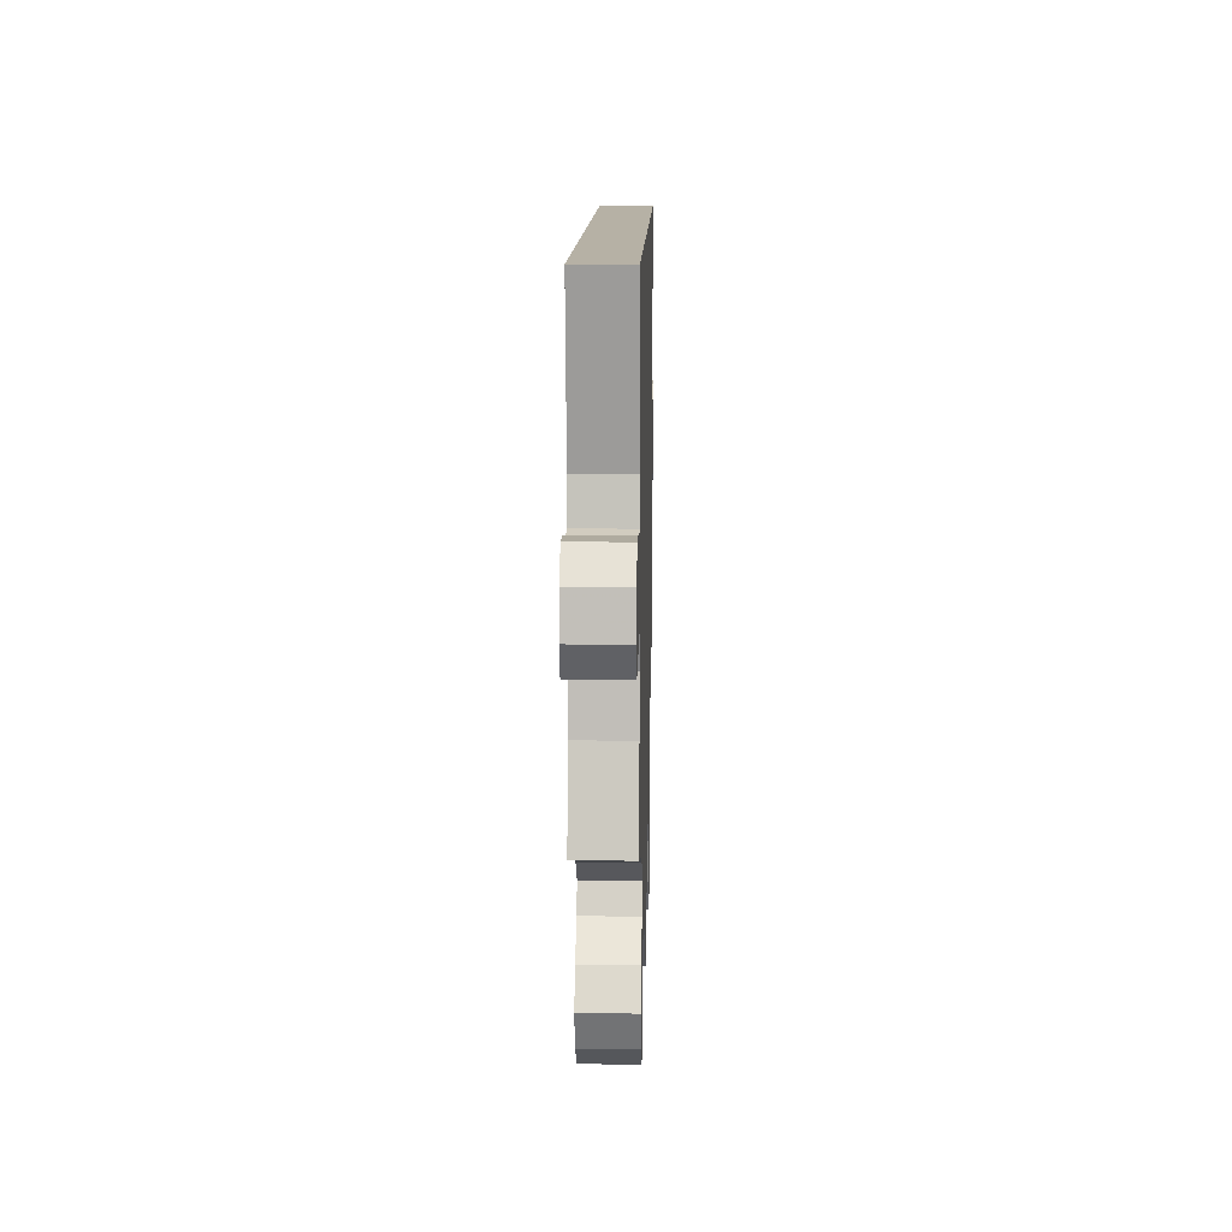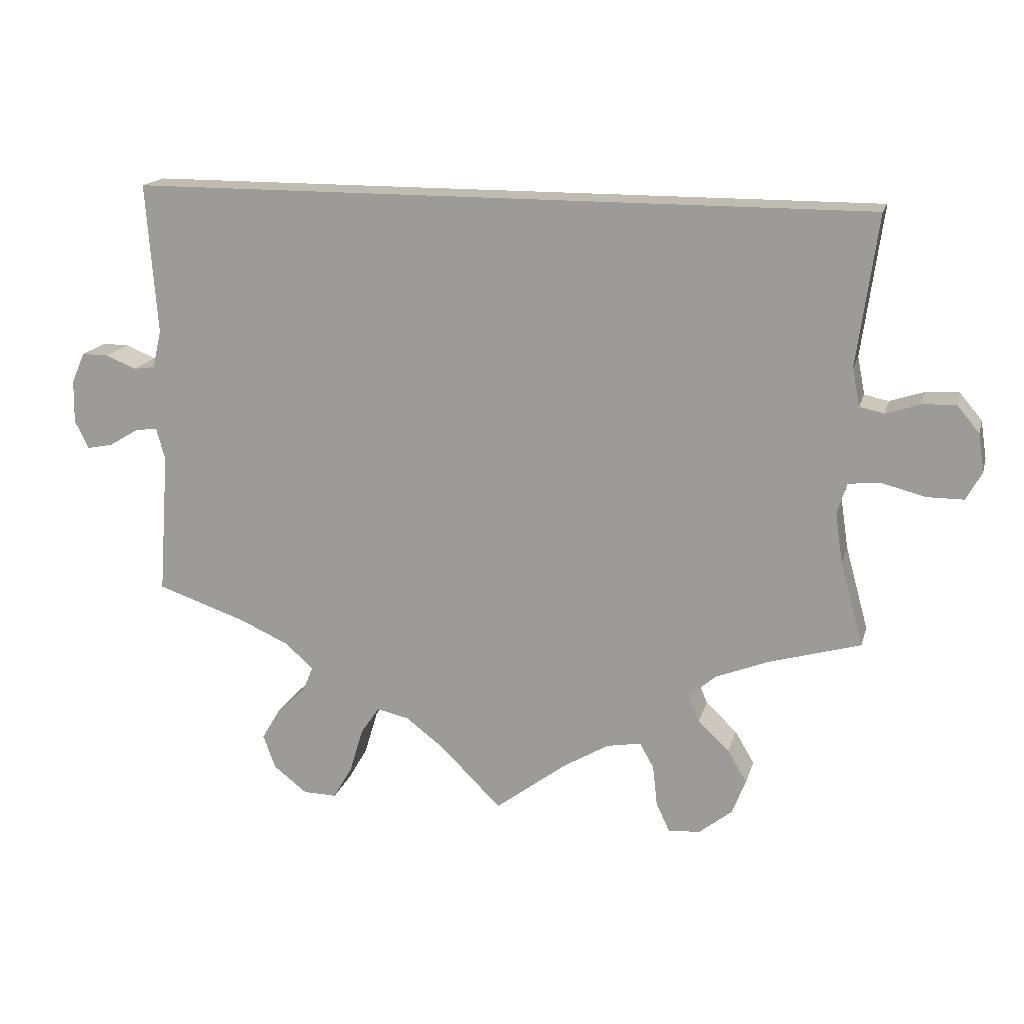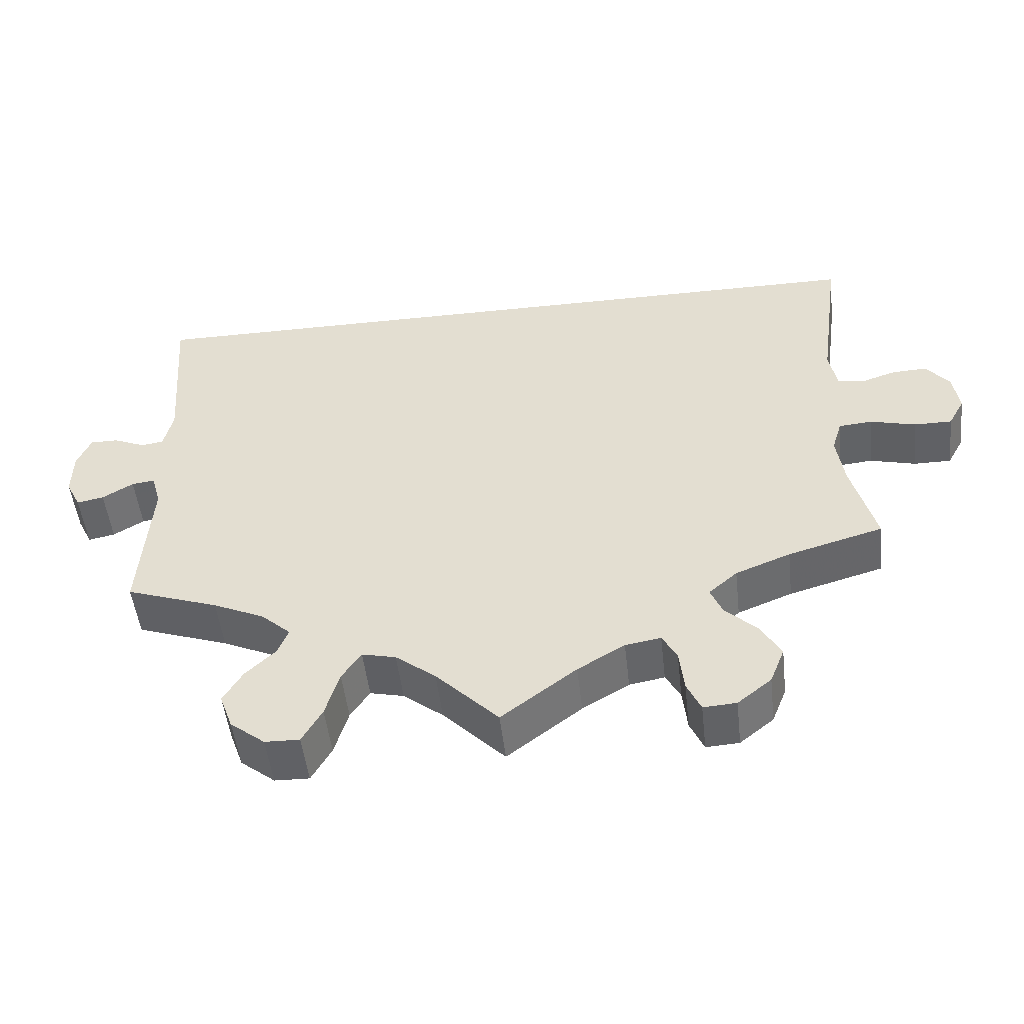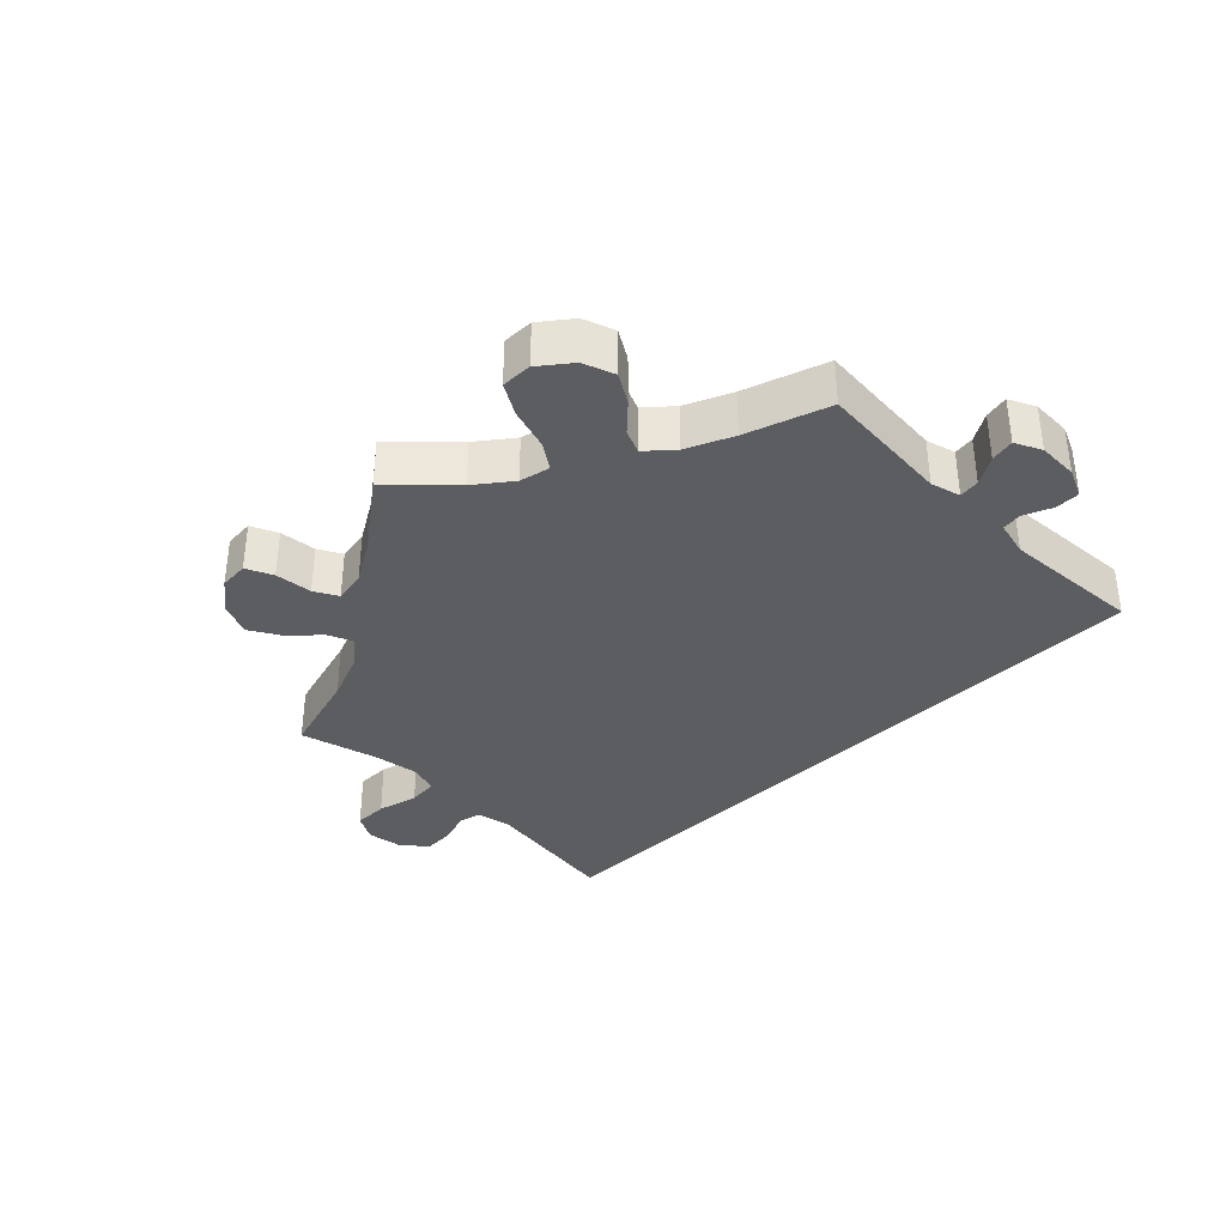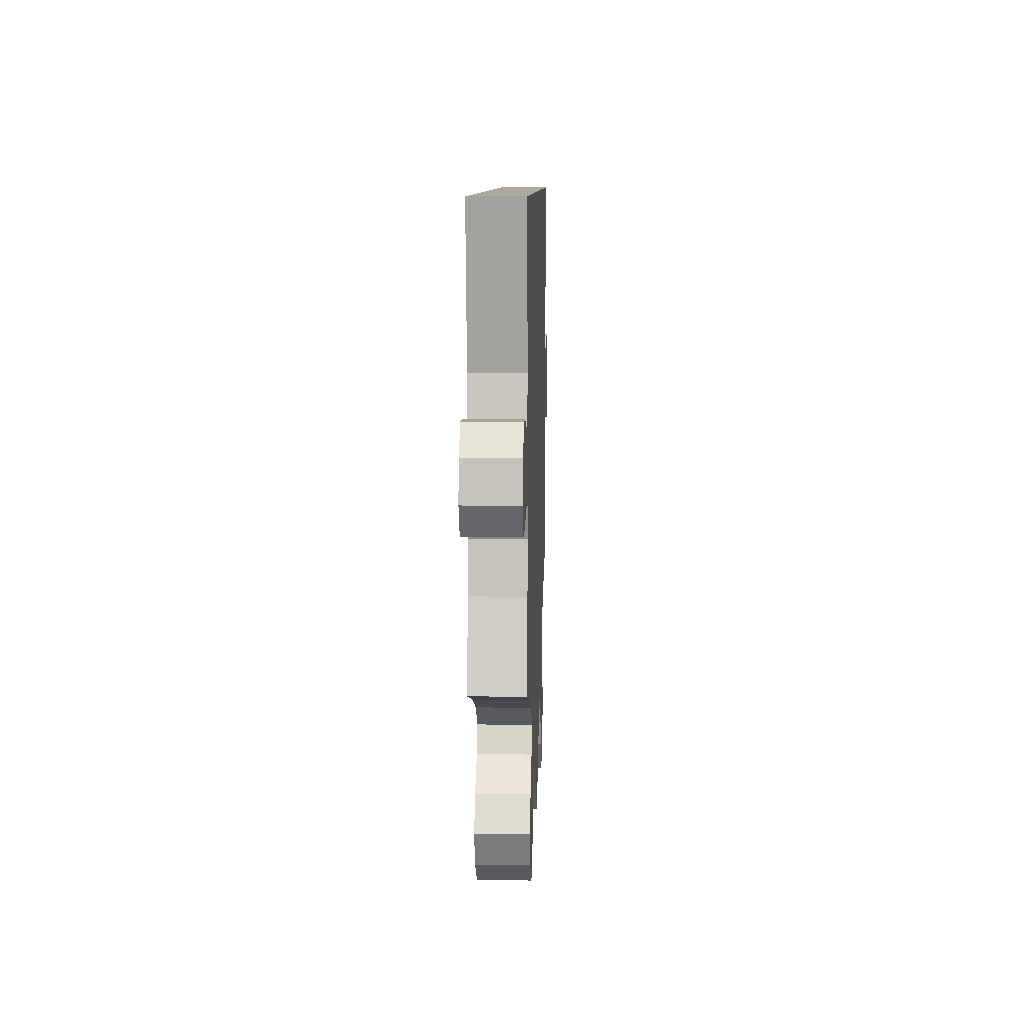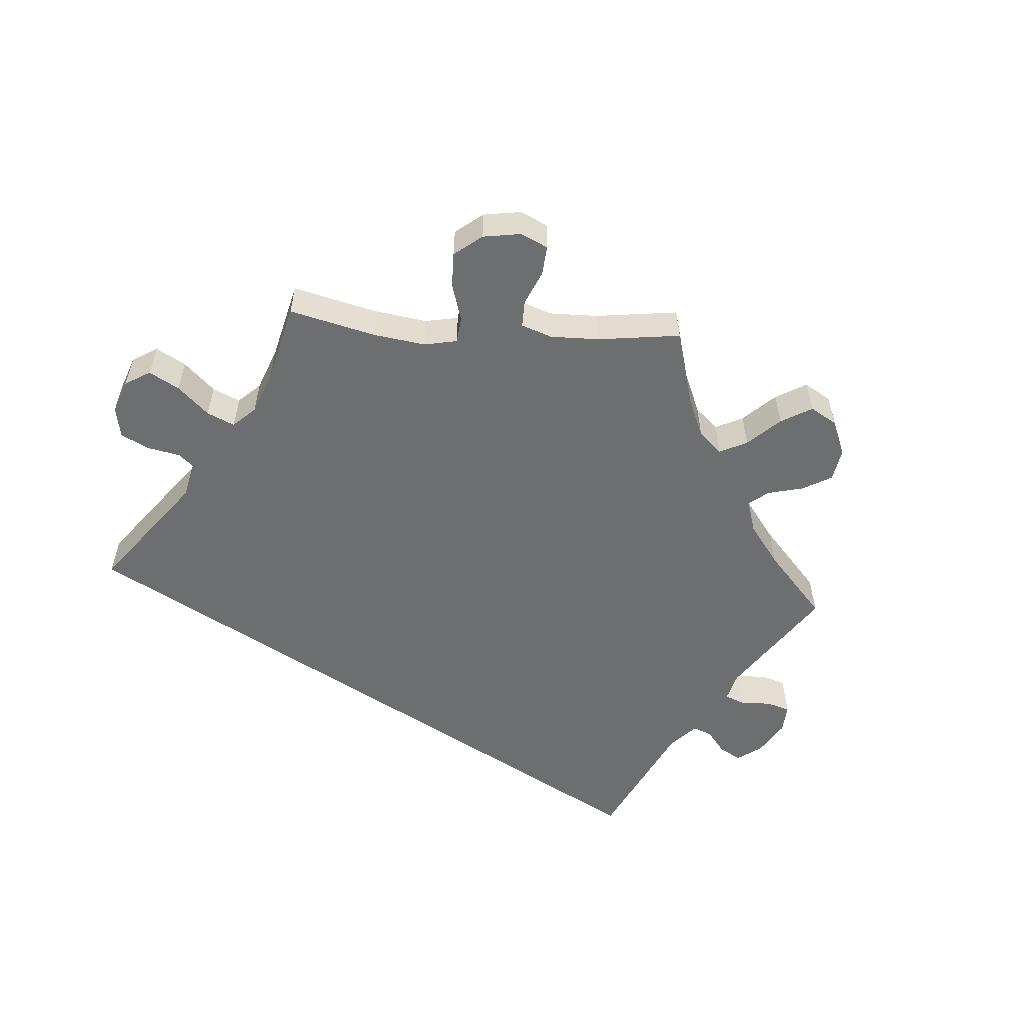
<metadata>
{"format":"obj","ext":"obj","renderer":"f3d","projection":"perspective","resolution":1024,"background":"white","views":[{"elev":12.1,"azim":91.5,"up":"+Z"},{"elev":16.6,"azim":14.2,"up":"+Z"},{"elev":-49.8,"azim":6.4,"up":"+Z"},{"elev":-36.4,"azim":-135.1,"up":"+Y"},{"elev":9.2,"azim":92.1,"up":"+Z"},{"elev":-54.3,"azim":145.9,"up":"+Y"}]}
</metadata>
<code>
v -0.081 0.07 -0.497
v -0.133 0.07 -0.457
v -0.177 0.07 -0.447
v -0.202 0.07 -0.484
v -0.22 0.07 -0.544
v -0.246 0.07 -0.589
v -0.291 0.07 -0.588
v -0.336 0.07 -0.553
v -0.353 0.07 -0.507
v -0.328 0.07 -0.465
v -0.289 0.07 -0.428
v -0.275 0.07 -0.394
v -0.313 0.07 -0.36
v -0.38 0.07 -0.33
v -0.5 0.07 -0.289
v -0.486 0.07 -0.097
v -0.498 0.07 -0.054
v -0.528 0.07 -0.058
v -0.568 0.07 -0.082
v -0.603 0.07 -0.089
v -0.622 0.07 -0.051
v -0.621 0.07 0.007
v -0.603 0.07 0.048
v -0.567 0.07 0.048
v -0.526 0.07 0.031
v -0.497 0.07 0.035
v -0.485 0.07 0.086
v -0.5 0.07 0.289
v 0.501 0.07 0.29
v 0.473 0.07 0.088
v 0.483 0.07 0.037
v 0.516 0.07 0.03
v 0.562 0.07 0.045
v 0.607 0.07 0.047
v 0.637 0.07 0.011
v 0.645 0.07 -0.04
v 0.624 0.07 -0.078
v 0.575 0.07 -0.078
v 0.516 0.07 -0.063
v 0.473 0.07 -0.067
v 0.46 0.07 -0.109
v 0.47 0.07 -0.176
v 0.501 0.07 -0.289
v 0.378 0.07 -0.324
v 0.307 0.07 -0.352
v 0.27 0.07 -0.384
v 0.285 0.07 -0.419
v 0.327 0.07 -0.459
v 0.353 0.07 -0.503
v 0.334 0.07 -0.55
v 0.29 0.07 -0.585
v 0.247 0.07 -0.588
v 0.229 0.07 -0.549
v 0.223 0.07 -0.495
v 0.204 0.07 -0.461
v 0.158 0.07 -0.469
v 0.097 0.07 -0.505
v 0 0.07 -0.578
v -0.081 0 -0.497
v -0.133 0 -0.457
v -0.177 0 -0.447
v -0.202 0 -0.484
v -0.22 0 -0.544
v -0.246 0 -0.589
v -0.291 0 -0.588
v -0.336 0 -0.553
v -0.353 0 -0.507
v -0.328 0 -0.465
v -0.289 0 -0.428
v -0.275 0 -0.394
v -0.313 0 -0.36
v -0.38 0 -0.33
v -0.5 0 -0.289
v -0.486 0 -0.097
v -0.498 0 -0.054
v -0.528 0 -0.058
v -0.568 0 -0.082
v -0.603 0 -0.089
v -0.622 0 -0.051
v -0.621 0 0.007
v -0.603 0 0.048
v -0.567 0 0.048
v -0.526 0 0.031
v -0.497 0 0.035
v -0.485 0 0.086
v -0.5 0 0.289
v 0.501 0 0.29
v 0.473 0 0.088
v 0.483 0 0.037
v 0.516 0 0.03
v 0.562 0 0.045
v 0.607 0 0.047
v 0.637 0 0.011
v 0.645 0 -0.04
v 0.624 0 -0.078
v 0.575 0 -0.078
v 0.516 0 -0.063
v 0.473 0 -0.067
v 0.46 0 -0.109
v 0.47 0 -0.176
v 0.501 0 -0.289
v 0.378 0 -0.324
v 0.307 0 -0.352
v 0.27 0 -0.384
v 0.285 0 -0.419
v 0.327 0 -0.459
v 0.353 0 -0.503
v 0.334 0 -0.55
v 0.29 0 -0.585
v 0.247 0 -0.588
v 0.229 0 -0.549
v 0.223 0 -0.495
v 0.204 0 -0.461
v 0.158 0 -0.469
v 0.097 0 -0.505
v 0 0 -0.578
f 57 58 1
f 56 57 1 2
f 55 56 2 3
f 51 52 53 54
f 51 54 55
f 50 51 55
f 47 48 49 50
f 46 47 50 55
f 42 43 44
f 41 42 44 45
f 40 41 45 46
f 36 37 38 39
f 36 39 40
f 35 36 40
f 32 33 34 35
f 32 35 40
f 31 32 40 46
f 27 28 29 30
f 26 27 30 31
f 25 26 31 46
f 18 19 20 21
f 17 18 21 22
f 14 15 16
f 13 14 16 17
f 12 13 17
f 8 9 10 11
f 8 11 12
f 7 8 12
f 4 5 6 7
f 3 4 7 12
f 55 3 12 17
f 25 46 55 17
f 23 24 25
f 17 22 23 25
f 59 116 115
f 60 59 115 114
f 61 60 114 113
f 112 111 110 109
f 113 112 109
f 113 109 108
f 108 107 106 105
f 113 108 105 104
f 102 101 100
f 103 102 100 99
f 104 103 99 98
f 97 96 95 94
f 98 97 94
f 98 94 93
f 93 92 91 90
f 98 93 90
f 104 98 90 89
f 88 87 86 85
f 89 88 85 84
f 104 89 84 83
f 79 78 77 76
f 80 79 76 75
f 74 73 72
f 75 74 72 71
f 75 71 70
f 69 68 67 66
f 70 69 66
f 70 66 65
f 65 64 63 62
f 70 65 62 61
f 75 70 61 113
f 75 113 104 83
f 83 82 81
f 83 81 80 75
f 1 59 60 2
f 2 60 61 3
f 3 61 62 4
f 4 62 63 5
f 5 63 64 6
f 6 64 65 7
f 7 65 66 8
f 8 66 67 9
f 9 67 68 10
f 10 68 69 11
f 11 69 70 12
f 12 70 71 13
f 13 71 72 14
f 14 72 73 15
f 15 73 74 16
f 16 74 75 17
f 17 75 76 18
f 18 76 77 19
f 19 77 78 20
f 20 78 79 21
f 21 79 80 22
f 22 80 81 23
f 23 81 82 24
f 24 82 83 25
f 25 83 84 26
f 26 84 85 27
f 27 85 86 28
f 28 86 87 29
f 29 87 88 30
f 30 88 89 31
f 31 89 90 32
f 32 90 91 33
f 33 91 92 34
f 34 92 93 35
f 35 93 94 36
f 36 94 95 37
f 37 95 96 38
f 38 96 97 39
f 39 97 98 40
f 40 98 99 41
f 41 99 100 42
f 42 100 101 43
f 43 101 102 44
f 44 102 103 45
f 45 103 104 46
f 46 104 105 47
f 47 105 106 48
f 48 106 107 49
f 49 107 108 50
f 50 108 109 51
f 51 109 110 52
f 52 110 111 53
f 53 111 112 54
f 54 112 113 55
f 55 113 114 56
f 56 114 115 57
f 57 115 116 58
f 58 116 59 1

</code>
